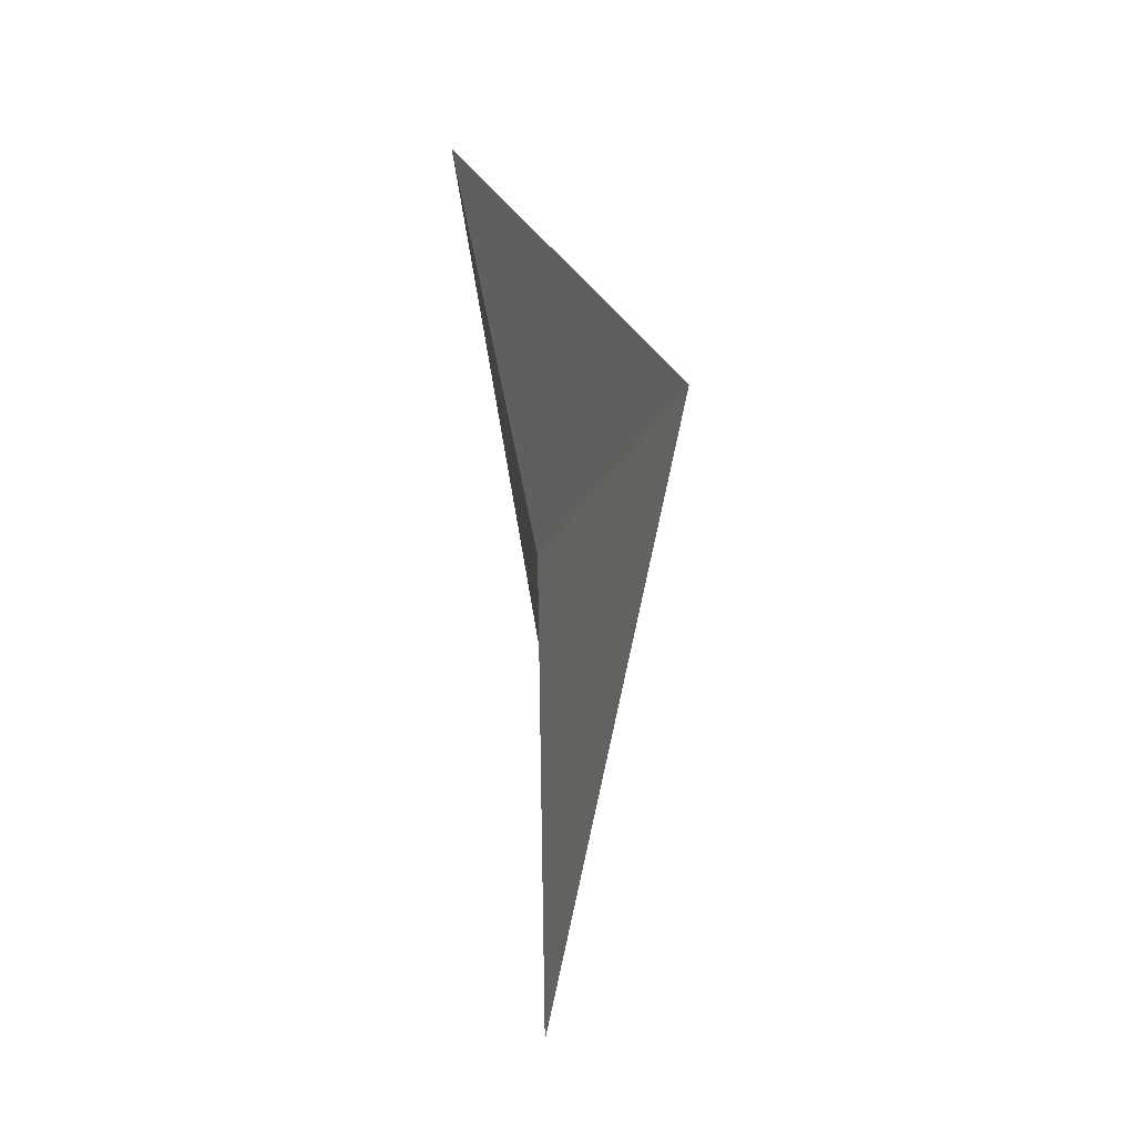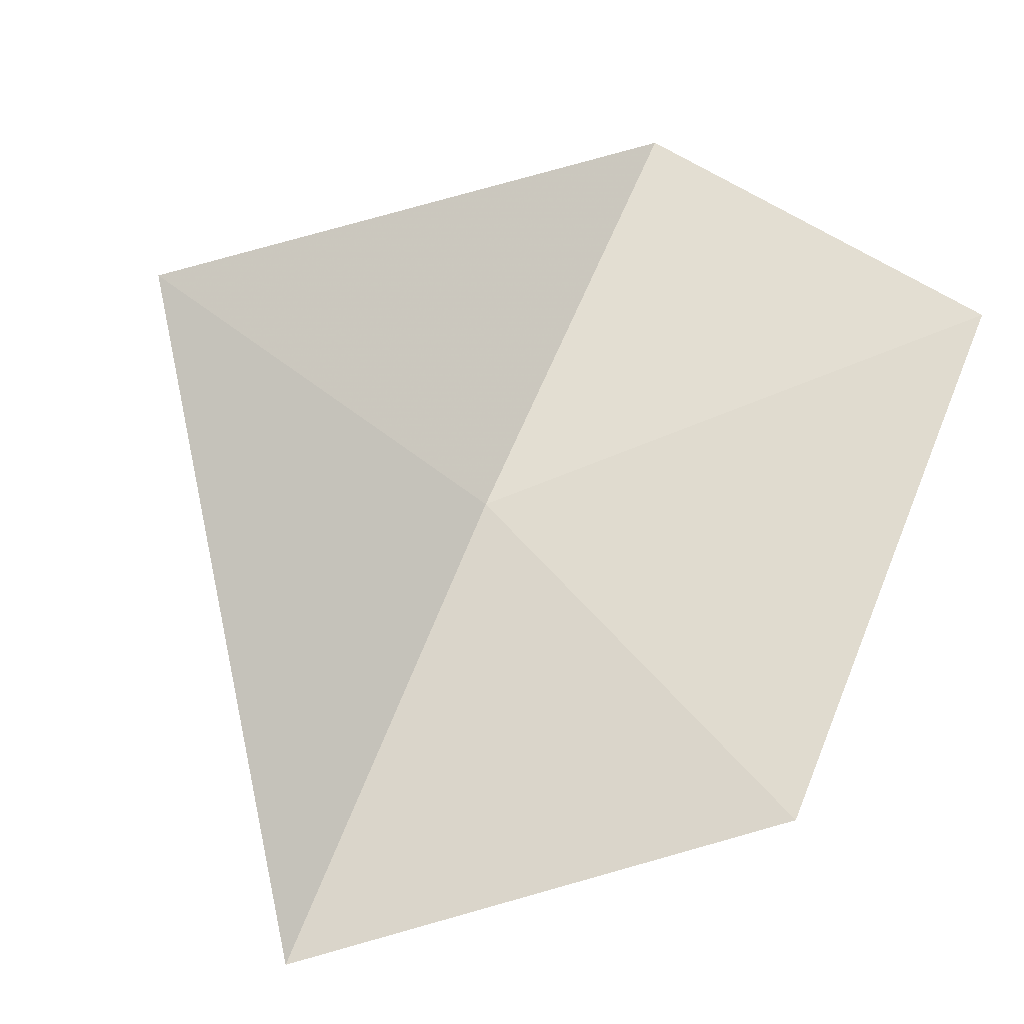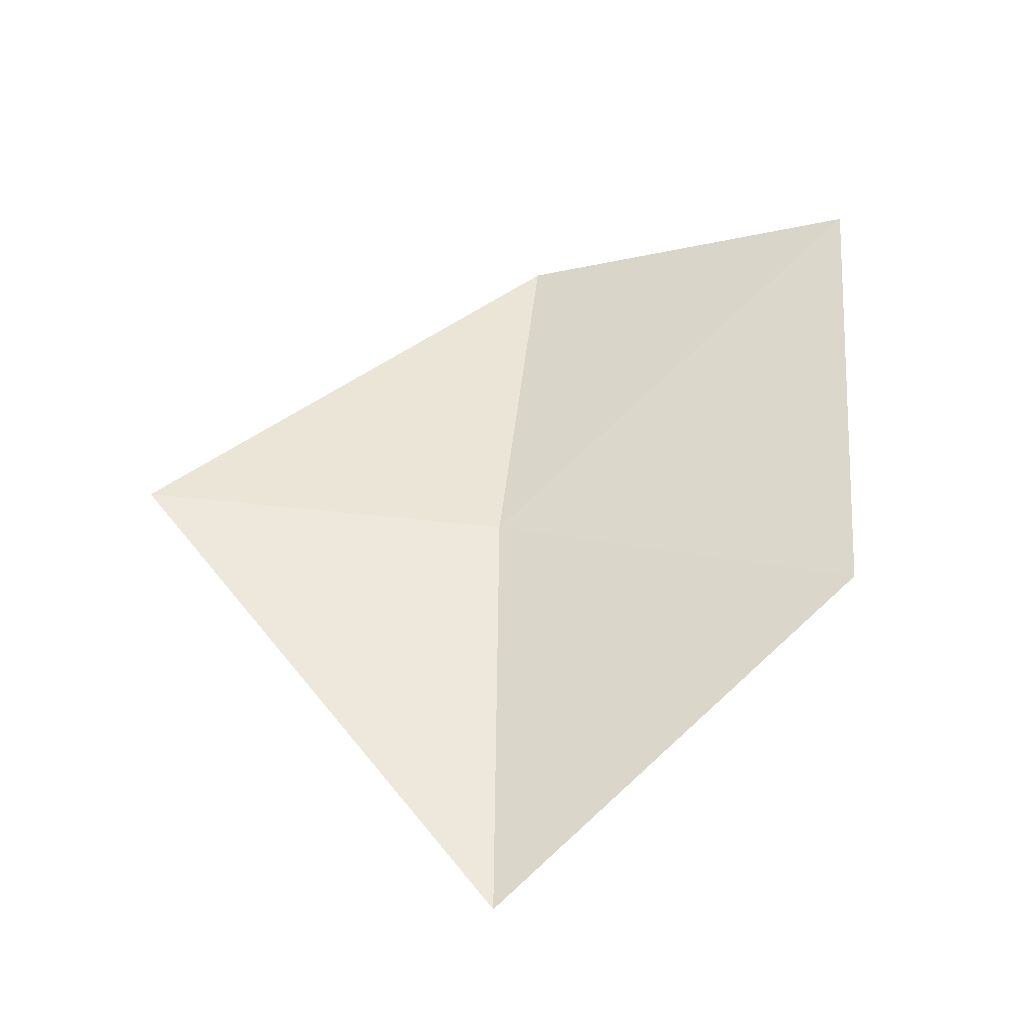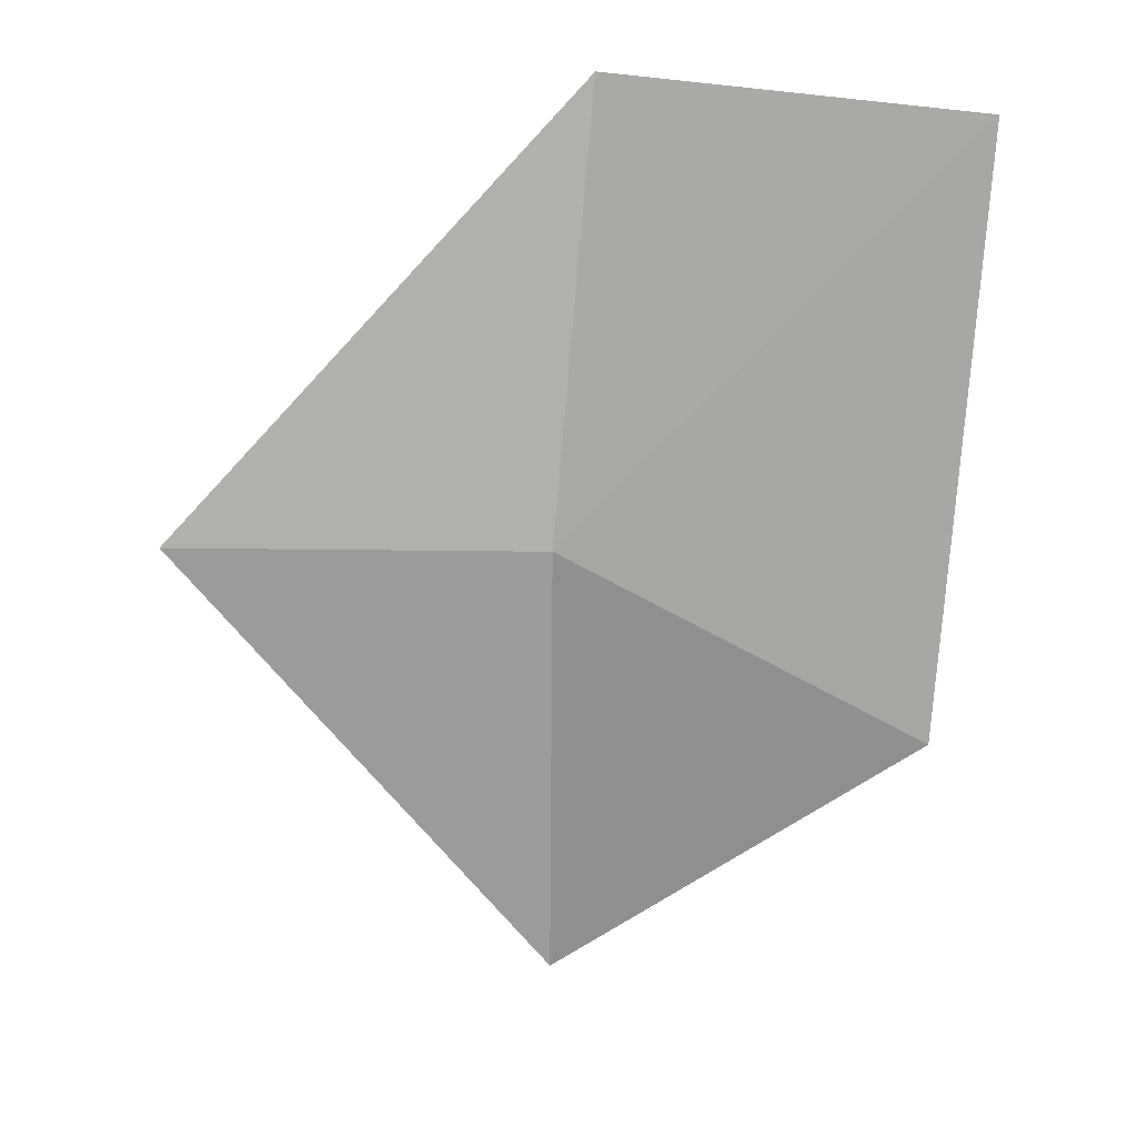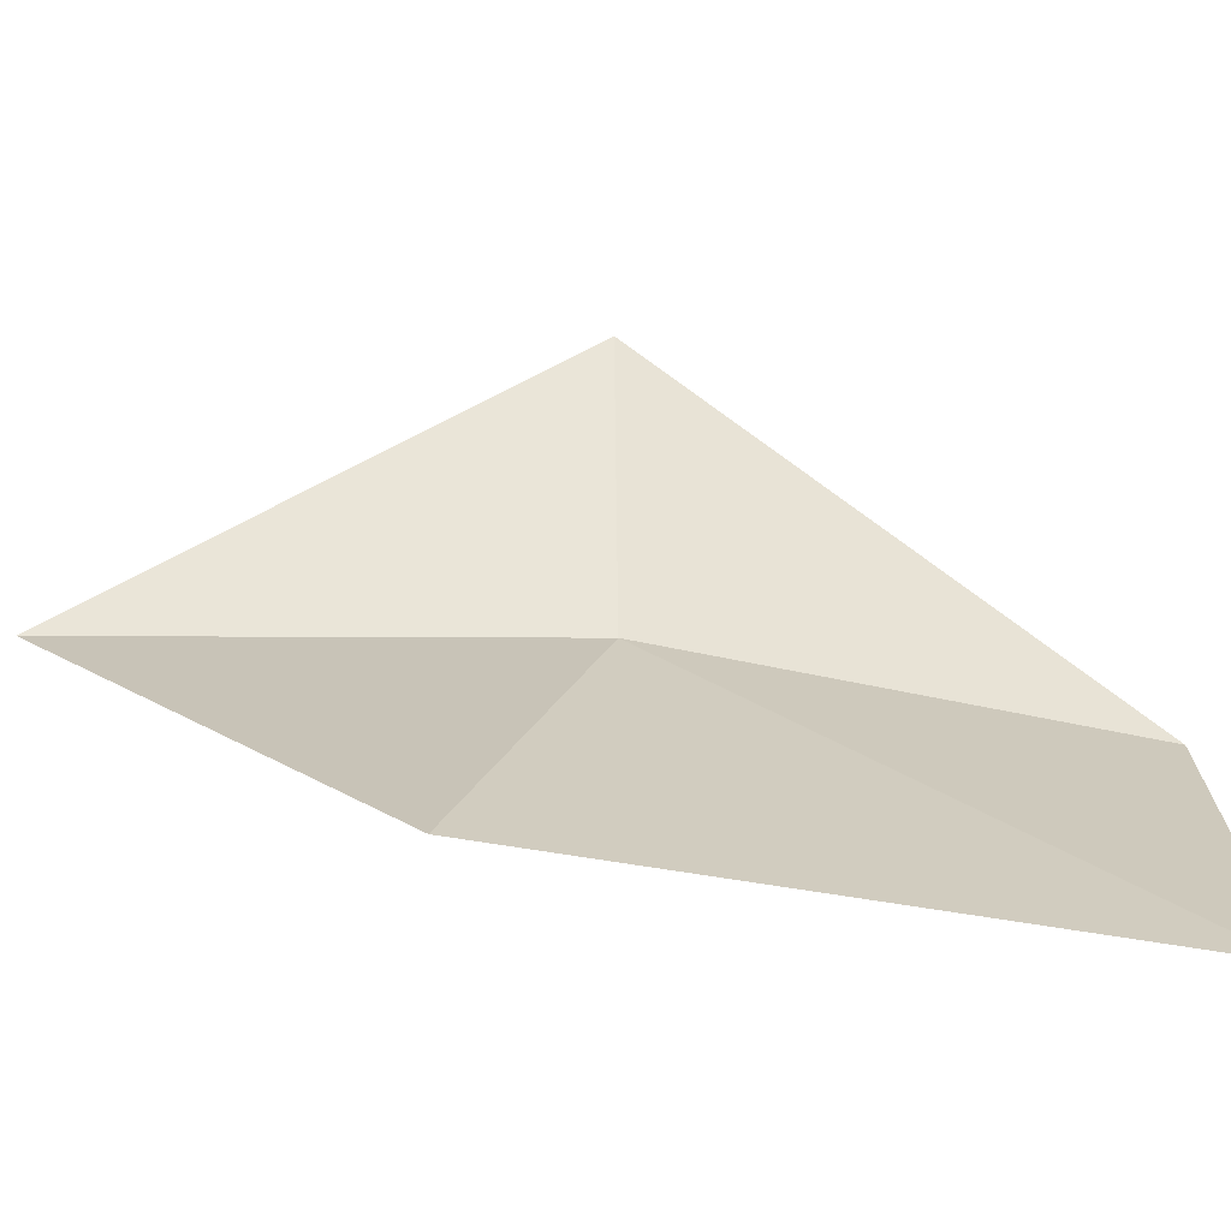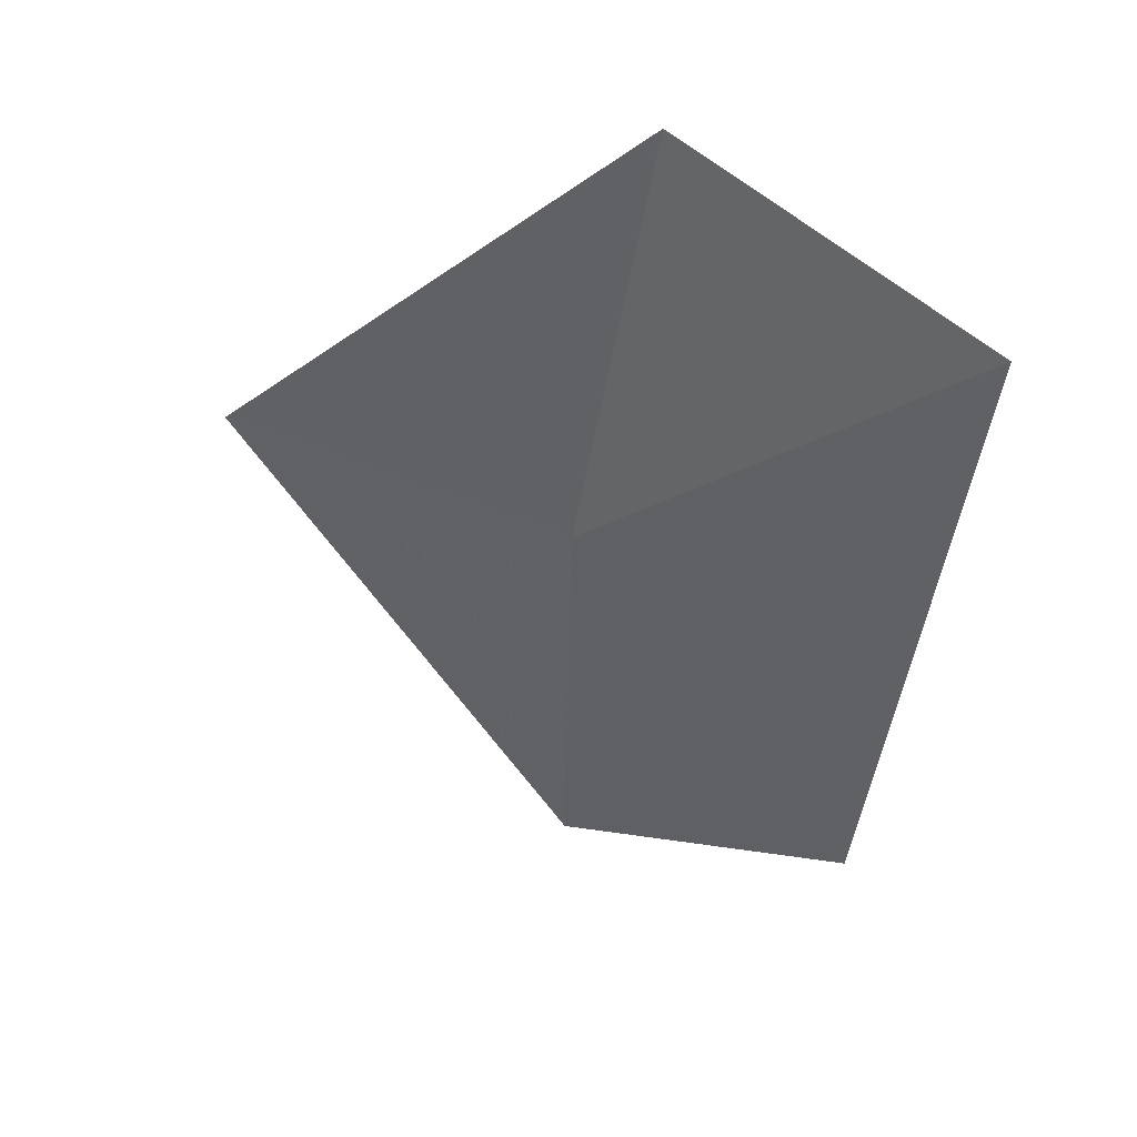
<metadata>
{"format":"obj","ext":"obj","renderer":"f3d","projection":"perspective","resolution":1024,"background":"white","views":[{"elev":-19.1,"azim":-76.3,"up":"+Y"},{"elev":71.8,"azim":22.1,"up":"+Z"},{"elev":-37.3,"azim":29.3,"up":"+Y"},{"elev":21.7,"azim":25.9,"up":"+Y"},{"elev":9.8,"azim":85.1,"up":"+Z"},{"elev":47.3,"azim":56.2,"up":"+Y"}]}
</metadata>
<code>
v -8.383 0.2495 7.56
v -8.707 0.2736 7.776
v -8.383 0.7149 7.464
v -8.383 -0.2256 7.569
v -8 0.6927 7.391
v -8 0.08763 7.497
f 1 5 6
f 1 3 5
f 1 6 4
f 1 2 3
f 1 4 2

</code>
